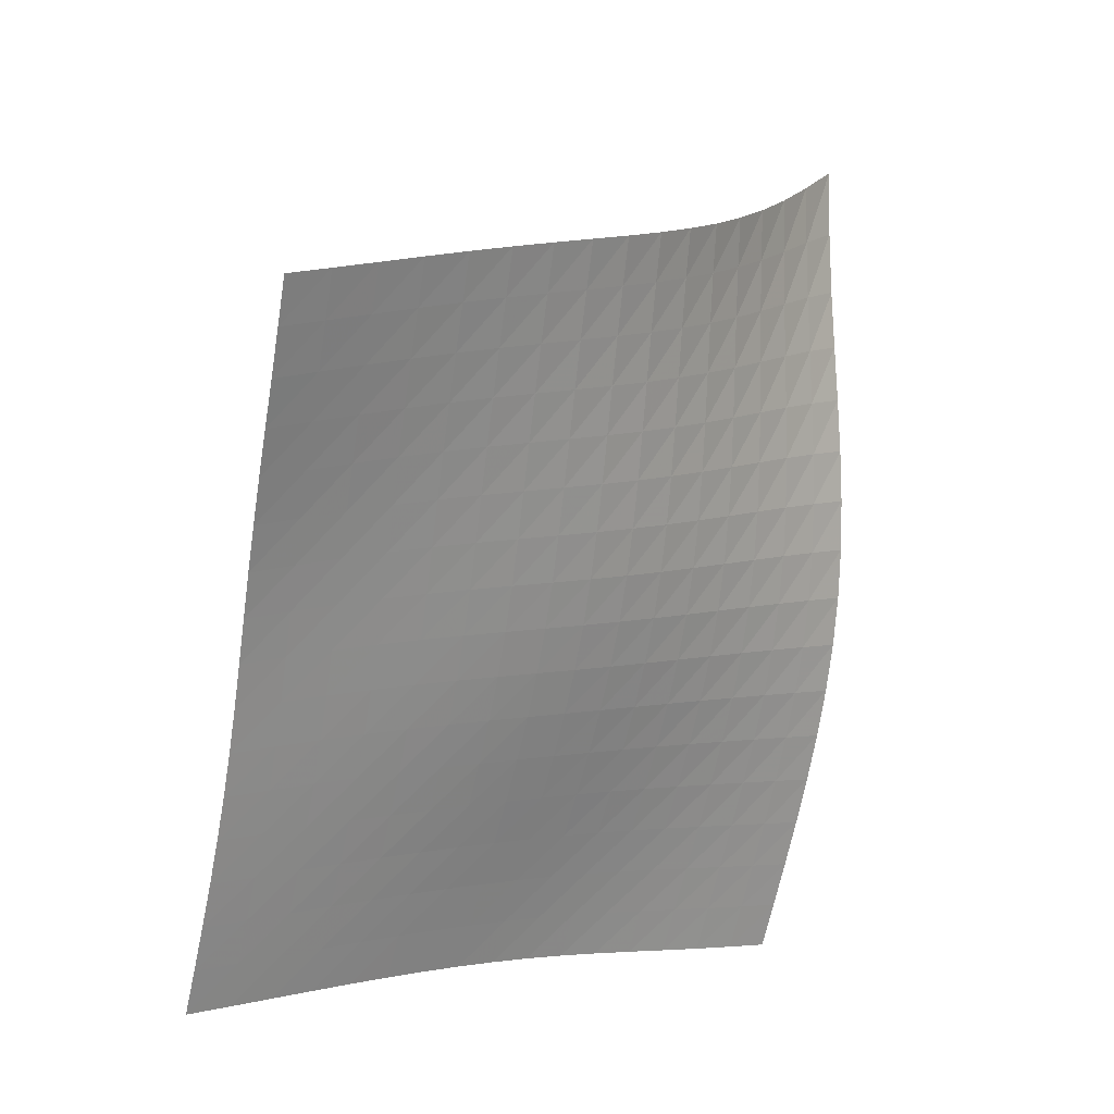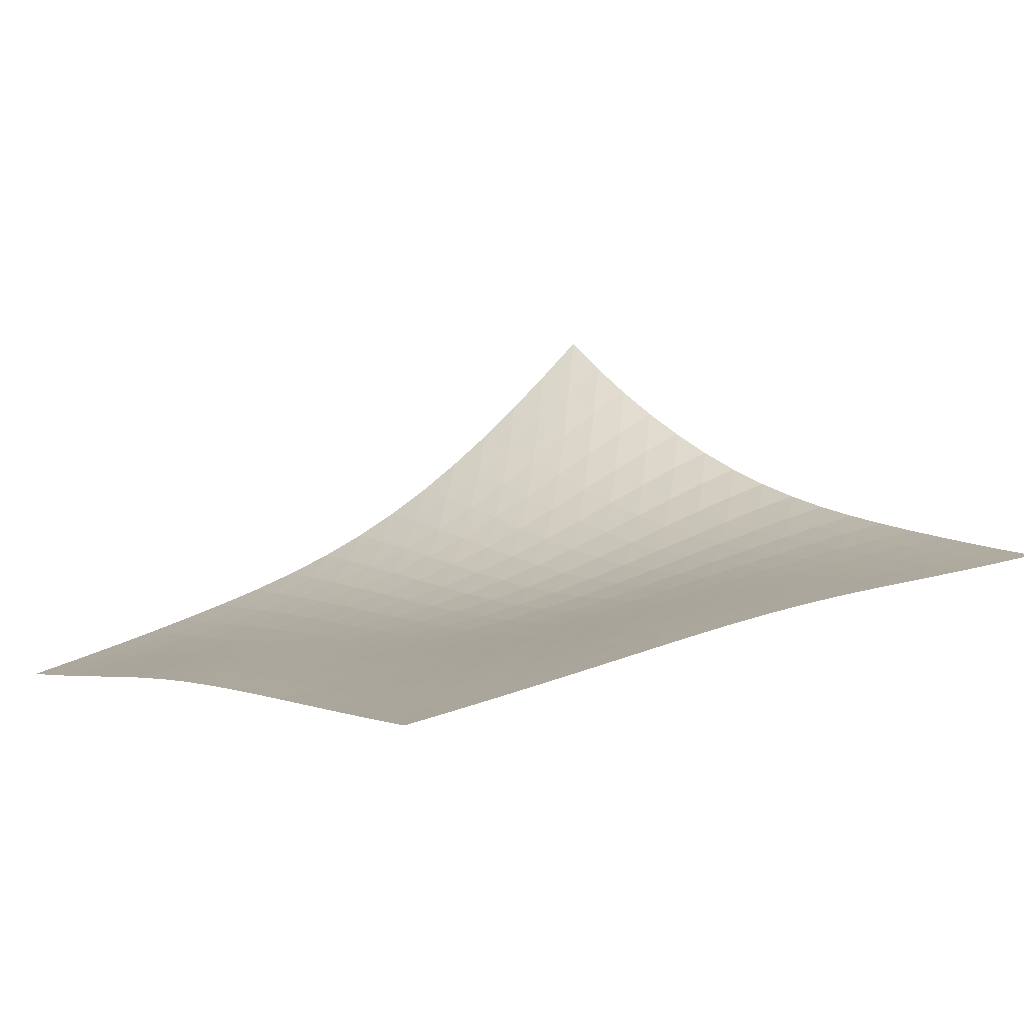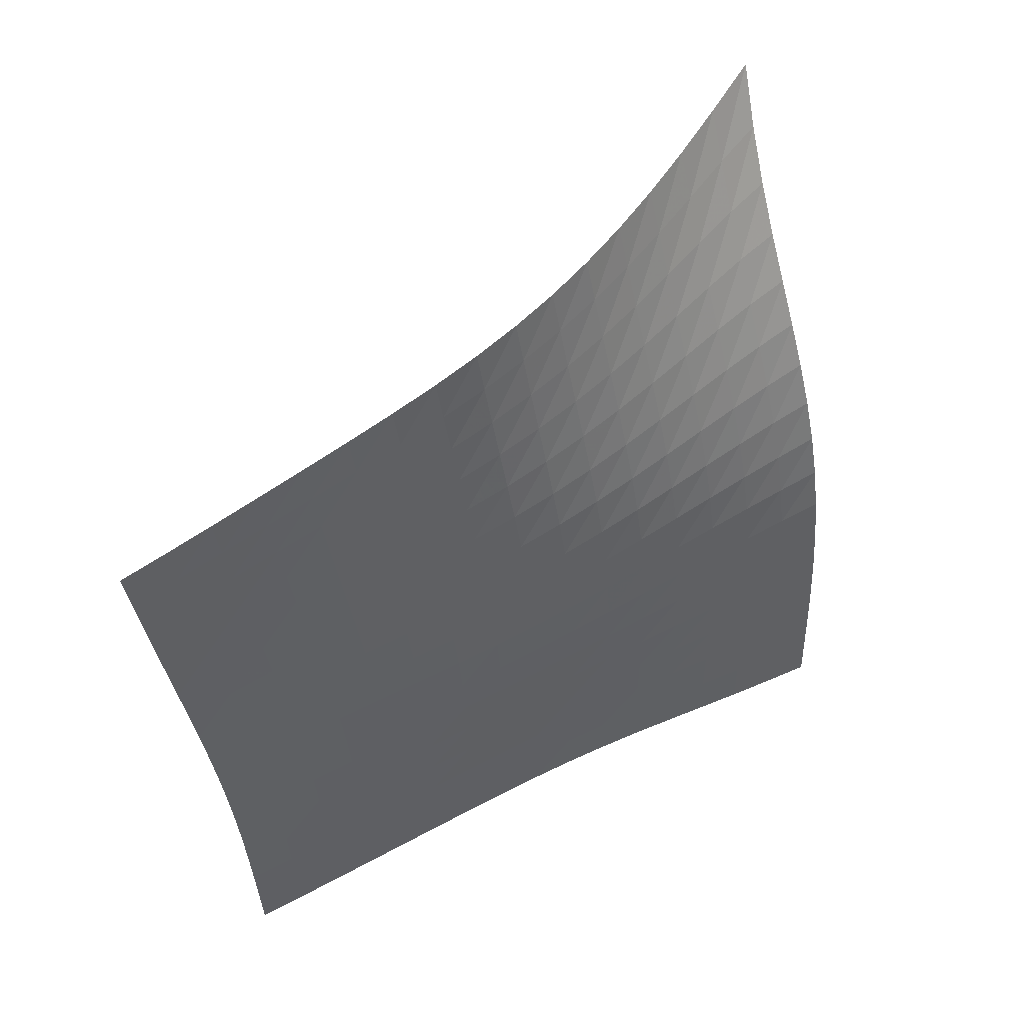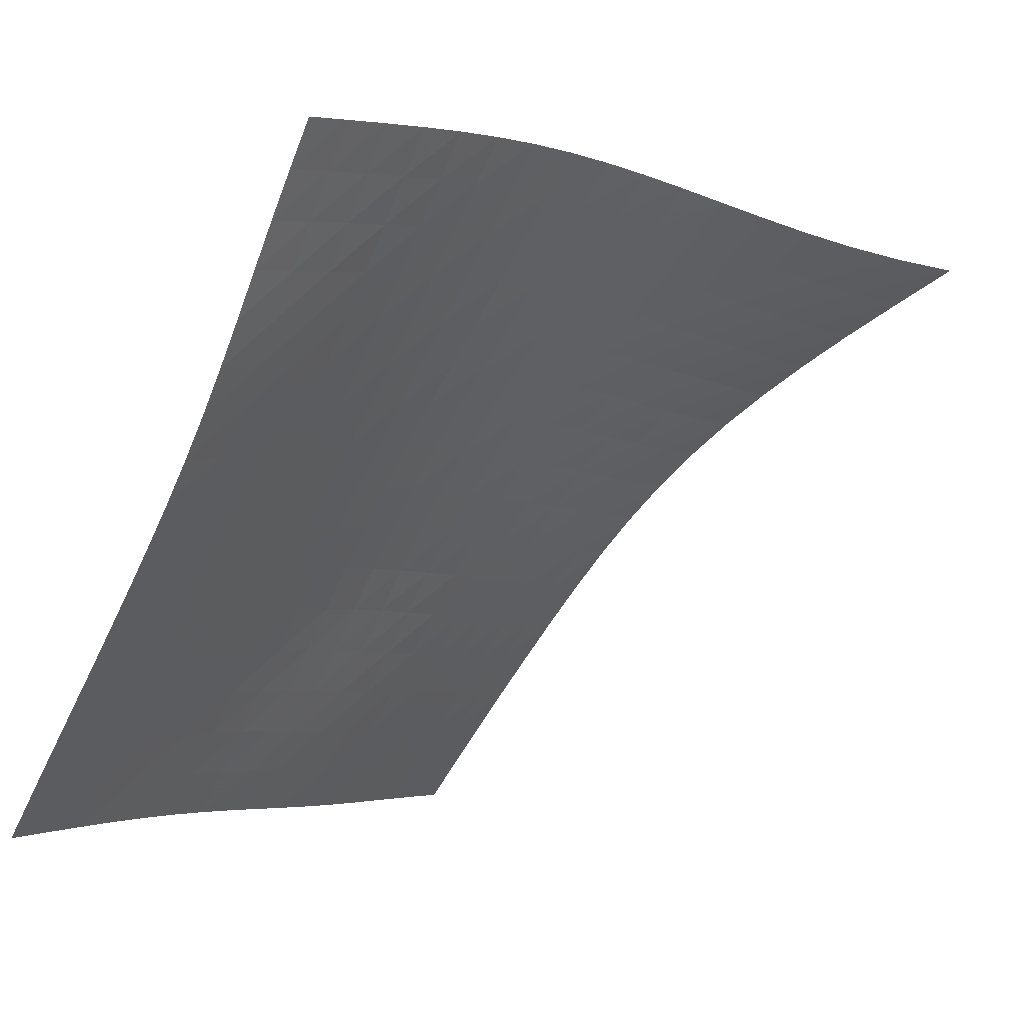
<metadata>
{"format":"obj","ext":"obj","renderer":"f3d","projection":"perspective","resolution":1024,"background":"white","views":[{"elev":-42.1,"azim":-110.4,"up":"+Y"},{"elev":-30.5,"azim":149.2,"up":"+Y"},{"elev":-9.1,"azim":-93.7,"up":"+Y"},{"elev":8.2,"azim":95.9,"up":"+Z"}]}
</metadata>
<code>
v -6.499 -0.008933 6.499
v 3.885 -9.568 9.184
v -9.184 -9.568 -3.885
v 1.935 -14.73 -1.935
v -9.137 -9.13 -3.193
v -9.087 -8.68 -2.495
v -9.03 -8.22 -1.792
v -8.961 -7.75 -1.084
v -8.874 -7.271 -0.373
v -8.764 -6.78 0.3337
v -8.624 -6.273 1.029
v -8.454 -5.742 1.705
v -8.253 -5.183 2.355
v -8.023 -4.59 2.976
v -7.771 -3.961 3.571
v -7.505 -3.29 4.147
v -7.234 -2.57 4.713
v -6.969 -1.791 5.285
v -6.721 -0.9364 5.876
v -5.876 -0.9364 6.721
v -5.285 -1.791 6.969
v -4.713 -2.57 7.234
v -4.147 -3.29 7.505
v -3.571 -3.961 7.771
v -2.976 -4.59 8.023
v -2.355 -5.183 8.253
v -1.705 -5.742 8.454
v -1.029 -6.273 8.624
v -0.3337 -6.78 8.764
v 0.373 -7.271 8.874
v 1.084 -7.75 8.961
v 1.792 -8.22 9.03
v 2.495 -8.68 9.087
v 3.193 -9.13 9.137
v 3.746 -9.877 8.449
v 3.609 -10.18 7.714
v 3.475 -10.47 6.982
v 3.34 -10.75 6.256
v 3.203 -11.04 5.54
v 3.062 -11.34 4.839
v 2.919 -11.65 4.152
v 2.777 -11.97 3.477
v 2.639 -12.29 2.813
v 2.511 -12.63 2.153
v 2.394 -12.97 1.492
v 2.288 -13.31 0.8274
v 2.192 -13.66 0.1544
v 2.104 -14.01 -0.5293
v 2.019 -14.37 -1.226
v 1.226 -14.37 -2.019
v 0.5293 -14.01 -2.104
v -0.1544 -13.66 -2.192
v -0.8274 -13.31 -2.288
v -1.492 -12.97 -2.394
v -2.153 -12.63 -2.511
v -2.813 -12.29 -2.639
v -3.477 -11.97 -2.777
v -4.152 -11.65 -2.919
v -4.839 -11.34 -3.062
v -5.54 -11.04 -3.203
v -6.256 -10.75 -3.34
v -6.982 -10.47 -3.475
v -7.714 -10.18 -3.609
v -8.449 -9.877 -3.746
v -6.112 -1.654 6.112
v -6.356 -2.398 5.517
v -6.609 -3.113 4.934
v -6.867 -3.791 4.353
v -7.119 -4.432 3.763
v -7.358 -5.038 3.155
v -7.576 -5.61 2.523
v -7.766 -6.149 1.865
v -7.926 -6.66 1.183
v -8.056 -7.148 0.4842
v -8.159 -7.621 -0.2254
v -8.239 -8.084 -0.9382
v -8.303 -8.541 -1.649
v -8.356 -8.993 -2.354
v -8.403 -9.439 -3.052
v -5.517 -2.398 6.356
v -5.754 -3.044 5.754
v -5.996 -3.691 5.159
v -6.239 -4.321 4.564
v -6.477 -4.926 3.961
v -6.702 -5.504 3.34
v -6.906 -6.05 2.697
v -7.084 -6.567 2.03
v -7.233 -7.056 1.342
v -7.353 -7.523 0.6378
v -7.447 -7.975 -0.07594
v -7.52 -8.42 -0.7924
v -7.577 -8.862 -1.506
v -7.626 -9.302 -2.214
v -7.67 -9.741 -2.914
v -4.934 -3.113 6.609
v -5.159 -3.691 5.996
v -5.388 -4.28 5.388
v -5.617 -4.865 4.779
v -5.84 -5.434 4.162
v -6.05 -5.98 3.529
v -6.241 -6.5 2.875
v -6.406 -6.992 2.2
v -6.544 -7.457 1.505
v -6.653 -7.902 0.7945
v -6.738 -8.332 0.07592
v -6.804 -8.756 -0.6449
v -6.855 -9.181 -1.363
v -6.899 -9.607 -2.074
v -6.94 -10.04 -2.778
v -4.353 -3.791 6.867
v -4.564 -4.321 6.239
v -4.779 -4.865 5.617
v -4.994 -5.409 4.994
v -5.202 -5.944 4.363
v -5.399 -6.46 3.718
v -5.577 -6.953 3.054
v -5.73 -7.42 2.371
v -5.857 -7.862 1.669
v -5.958 -8.283 0.954
v -6.035 -8.692 0.2307
v -6.094 -9.096 -0.4944
v -6.14 -9.502 -1.217
v -6.179 -9.913 -1.932
v -6.217 -10.33 -2.64
v -3.763 -4.432 7.119
v -3.961 -4.926 6.477
v -4.162 -5.434 5.84
v -4.363 -5.944 5.202
v -4.559 -6.447 4.559
v -4.743 -6.936 3.903
v -4.91 -7.403 3.231
v -5.054 -7.847 2.54
v -5.173 -8.267 1.834
v -5.266 -8.668 1.114
v -5.337 -9.056 0.3876
v -5.391 -9.441 -0.341
v -5.433 -9.829 -1.067
v -5.469 -10.22 -1.786
v -5.504 -10.63 -2.498
v -3.155 -5.038 7.358
v -3.34 -5.504 6.702
v -3.529 -5.98 6.05
v -3.718 -6.46 5.399
v -3.903 -6.936 4.743
v -4.078 -7.399 4.078
v -4.236 -7.844 3.398
v -4.374 -8.267 2.703
v -4.487 -8.668 1.993
v -4.577 -9.051 1.272
v -4.645 -9.423 0.5437
v -4.696 -9.791 -0.1866
v -4.736 -10.16 -0.9146
v -4.77 -10.54 -1.637
v -4.804 -10.94 -2.353
v -2.523 -5.61 7.576
v -2.697 -6.05 6.906
v -2.875 -6.5 6.241
v -3.054 -6.953 5.577
v -3.231 -7.403 4.91
v -3.398 -7.844 4.236
v -3.552 -8.269 3.552
v -3.686 -8.675 2.854
v -3.797 -9.061 2.143
v -3.886 -9.431 1.422
v -3.954 -9.789 0.6949
v -4.006 -10.14 -0.03493
v -4.047 -10.5 -0.7632
v -4.082 -10.87 -1.487
v -4.116 -11.26 -2.206
v -1.865 -6.149 7.766
v -2.03 -6.567 7.084
v -2.2 -6.992 6.406
v -2.371 -7.42 5.73
v -2.54 -7.847 5.054
v -2.703 -8.267 4.374
v -2.854 -8.675 3.686
v -2.987 -9.067 2.987
v -3.101 -9.442 2.279
v -3.192 -9.802 1.561
v -3.264 -10.15 0.8363
v -3.32 -10.5 0.1094
v -3.364 -10.85 -0.617
v -3.403 -11.21 -1.341
v -3.44 -11.58 -2.061
v -1.183 -6.66 7.926
v -1.342 -7.056 7.233
v -1.505 -7.457 6.544
v -1.669 -7.862 5.857
v -1.834 -8.267 5.173
v -1.993 -8.668 4.487
v -2.143 -9.061 3.797
v -2.279 -9.442 3.101
v -2.396 -9.809 2.396
v -2.493 -10.16 1.683
v -2.571 -10.51 0.964
v -2.633 -10.85 0.2422
v -2.684 -11.2 -0.4804
v -2.729 -11.55 -1.202
v -2.771 -11.92 -1.922
v -0.4842 -7.148 8.056
v -0.6378 -7.523 7.353
v -0.7945 -7.902 6.653
v -0.954 -8.283 5.958
v -1.114 -8.668 5.266
v -1.272 -9.051 4.577
v -1.422 -9.431 3.886
v -1.561 -9.802 3.192
v -1.683 -10.16 2.493
v -1.787 -10.51 1.787
v -1.873 -10.86 1.075
v -1.943 -11.2 0.3603
v -2.003 -11.55 -0.3566
v -2.055 -11.9 -1.074
v -2.105 -12.26 -1.793
v 0.2254 -7.621 8.159
v 0.07594 -7.975 7.447
v -0.07592 -8.332 6.738
v -0.2307 -8.692 6.035
v -0.3876 -9.056 5.337
v -0.5437 -9.423 4.645
v -0.6949 -9.789 3.954
v -0.8363 -10.15 3.264
v -0.964 -10.51 2.571
v -1.075 -10.86 1.873
v -1.17 -11.2 1.17
v -1.25 -11.55 0.463
v -1.318 -11.89 -0.2472
v -1.379 -12.25 -0.9602
v -1.437 -12.6 -1.676
v 0.9382 -8.084 8.239
v 0.7924 -8.42 7.52
v 0.6449 -8.756 6.804
v 0.4944 -9.096 6.094
v 0.341 -9.441 5.391
v 0.1866 -9.791 4.696
v 0.03493 -10.14 4.006
v -0.1094 -10.5 3.32
v -0.2422 -10.85 2.633
v -0.3603 -11.2 1.943
v -0.463 -11.55 1.25
v -0.5513 -11.89 0.5513
v -0.6283 -12.24 -0.1515
v -0.698 -12.59 -0.8589
v -0.7639 -12.95 -1.571
v 1.649 -8.541 8.303
v 1.506 -8.862 7.577
v 1.363 -9.181 6.855
v 1.217 -9.502 6.14
v 1.067 -9.829 5.433
v 0.9146 -10.16 4.736
v 0.7632 -10.5 4.047
v 0.617 -10.85 3.364
v 0.4804 -11.2 2.684
v 0.3566 -11.55 2.003
v 0.2472 -11.89 1.318
v 0.1515 -12.24 0.6283
v 0.06688 -12.59 -0.06688
v -0.01022 -12.94 -0.7685
v -0.08345 -13.3 -1.477
v 2.354 -8.993 8.356
v 2.214 -9.302 7.626
v 2.074 -9.607 6.899
v 1.932 -9.913 6.179
v 1.786 -10.22 5.469
v 1.637 -10.54 4.77
v 1.487 -10.87 4.082
v 1.341 -11.21 3.403
v 1.202 -11.55 2.729
v 1.074 -11.9 2.055
v 0.9602 -12.25 1.379
v 0.8589 -12.59 0.698
v 0.7685 -12.94 0.01022
v 0.6856 -13.3 -0.6856
v 0.6065 -13.66 -1.39
v 3.052 -9.439 8.403
v 2.914 -9.741 7.67
v 2.778 -10.04 6.94
v 2.64 -10.33 6.217
v 2.498 -10.63 5.504
v 2.353 -10.94 4.804
v 2.206 -11.26 4.116
v 2.061 -11.58 3.44
v 1.922 -11.92 2.771
v 1.793 -12.26 2.105
v 1.676 -12.6 1.437
v 1.571 -12.95 0.7639
v 1.477 -13.3 0.08345
v 1.39 -13.66 -0.6065
v 1.308 -14.01 -1.308
f 289 49 4
f 289 4 50
f 5 79 64
f 5 64 3
f 79 94 63
f 79 63 64
f 94 109 62
f 94 62 63
f 109 124 61
f 109 61 62
f 124 139 60
f 124 60 61
f 139 154 59
f 139 59 60
f 154 169 58
f 154 58 59
f 169 184 57
f 169 57 58
f 184 199 56
f 184 56 57
f 199 214 55
f 199 55 56
f 214 229 54
f 214 54 55
f 229 244 53
f 229 53 54
f 244 259 52
f 244 52 53
f 259 274 51
f 259 51 52
f 274 289 50
f 274 50 51
f 1 20 65
f 1 65 19
f 19 65 66
f 19 66 18
f 18 66 67
f 18 67 17
f 17 67 68
f 17 68 16
f 16 68 69
f 16 69 15
f 15 69 70
f 15 70 14
f 14 70 71
f 14 71 13
f 13 71 72
f 13 72 12
f 12 72 73
f 12 73 11
f 11 73 74
f 11 74 10
f 10 74 75
f 10 75 9
f 9 75 76
f 9 76 8
f 8 76 77
f 8 77 7
f 7 77 78
f 7 78 6
f 6 78 79
f 6 79 5
f 20 21 80
f 20 80 65
f 65 80 81
f 65 81 66
f 66 81 82
f 66 82 67
f 67 82 83
f 67 83 68
f 68 83 84
f 68 84 69
f 69 84 85
f 69 85 70
f 70 85 86
f 70 86 71
f 71 86 87
f 71 87 72
f 72 87 88
f 72 88 73
f 73 88 89
f 73 89 74
f 74 89 90
f 74 90 75
f 75 90 91
f 75 91 76
f 76 91 92
f 76 92 77
f 77 92 93
f 77 93 78
f 78 93 94
f 78 94 79
f 21 22 95
f 21 95 80
f 80 95 96
f 80 96 81
f 81 96 97
f 81 97 82
f 82 97 98
f 82 98 83
f 83 98 99
f 83 99 84
f 84 99 100
f 84 100 85
f 85 100 101
f 85 101 86
f 86 101 102
f 86 102 87
f 87 102 103
f 87 103 88
f 88 103 104
f 88 104 89
f 89 104 105
f 89 105 90
f 90 105 106
f 90 106 91
f 91 106 107
f 91 107 92
f 92 107 108
f 92 108 93
f 93 108 109
f 93 109 94
f 22 23 110
f 22 110 95
f 95 110 111
f 95 111 96
f 96 111 112
f 96 112 97
f 97 112 113
f 97 113 98
f 98 113 114
f 98 114 99
f 99 114 115
f 99 115 100
f 100 115 116
f 100 116 101
f 101 116 117
f 101 117 102
f 102 117 118
f 102 118 103
f 103 118 119
f 103 119 104
f 104 119 120
f 104 120 105
f 105 120 121
f 105 121 106
f 106 121 122
f 106 122 107
f 107 122 123
f 107 123 108
f 108 123 124
f 108 124 109
f 23 24 125
f 23 125 110
f 110 125 126
f 110 126 111
f 111 126 127
f 111 127 112
f 112 127 128
f 112 128 113
f 113 128 129
f 113 129 114
f 114 129 130
f 114 130 115
f 115 130 131
f 115 131 116
f 116 131 132
f 116 132 117
f 117 132 133
f 117 133 118
f 118 133 134
f 118 134 119
f 119 134 135
f 119 135 120
f 120 135 136
f 120 136 121
f 121 136 137
f 121 137 122
f 122 137 138
f 122 138 123
f 123 138 139
f 123 139 124
f 24 25 140
f 24 140 125
f 125 140 141
f 125 141 126
f 126 141 142
f 126 142 127
f 127 142 143
f 127 143 128
f 128 143 144
f 128 144 129
f 129 144 145
f 129 145 130
f 130 145 146
f 130 146 131
f 131 146 147
f 131 147 132
f 132 147 148
f 132 148 133
f 133 148 149
f 133 149 134
f 134 149 150
f 134 150 135
f 135 150 151
f 135 151 136
f 136 151 152
f 136 152 137
f 137 152 153
f 137 153 138
f 138 153 154
f 138 154 139
f 25 26 155
f 25 155 140
f 140 155 156
f 140 156 141
f 141 156 157
f 141 157 142
f 142 157 158
f 142 158 143
f 143 158 159
f 143 159 144
f 144 159 160
f 144 160 145
f 145 160 161
f 145 161 146
f 146 161 162
f 146 162 147
f 147 162 163
f 147 163 148
f 148 163 164
f 148 164 149
f 149 164 165
f 149 165 150
f 150 165 166
f 150 166 151
f 151 166 167
f 151 167 152
f 152 167 168
f 152 168 153
f 153 168 169
f 153 169 154
f 26 27 170
f 26 170 155
f 155 170 171
f 155 171 156
f 156 171 172
f 156 172 157
f 157 172 173
f 157 173 158
f 158 173 174
f 158 174 159
f 159 174 175
f 159 175 160
f 160 175 176
f 160 176 161
f 161 176 177
f 161 177 162
f 162 177 178
f 162 178 163
f 163 178 179
f 163 179 164
f 164 179 180
f 164 180 165
f 165 180 181
f 165 181 166
f 166 181 182
f 166 182 167
f 167 182 183
f 167 183 168
f 168 183 184
f 168 184 169
f 27 28 185
f 27 185 170
f 170 185 186
f 170 186 171
f 171 186 187
f 171 187 172
f 172 187 188
f 172 188 173
f 173 188 189
f 173 189 174
f 174 189 190
f 174 190 175
f 175 190 191
f 175 191 176
f 176 191 192
f 176 192 177
f 177 192 193
f 177 193 178
f 178 193 194
f 178 194 179
f 179 194 195
f 179 195 180
f 180 195 196
f 180 196 181
f 181 196 197
f 181 197 182
f 182 197 198
f 182 198 183
f 183 198 199
f 183 199 184
f 28 29 200
f 28 200 185
f 185 200 201
f 185 201 186
f 186 201 202
f 186 202 187
f 187 202 203
f 187 203 188
f 188 203 204
f 188 204 189
f 189 204 205
f 189 205 190
f 190 205 206
f 190 206 191
f 191 206 207
f 191 207 192
f 192 207 208
f 192 208 193
f 193 208 209
f 193 209 194
f 194 209 210
f 194 210 195
f 195 210 211
f 195 211 196
f 196 211 212
f 196 212 197
f 197 212 213
f 197 213 198
f 198 213 214
f 198 214 199
f 29 30 215
f 29 215 200
f 200 215 216
f 200 216 201
f 201 216 217
f 201 217 202
f 202 217 218
f 202 218 203
f 203 218 219
f 203 219 204
f 204 219 220
f 204 220 205
f 205 220 221
f 205 221 206
f 206 221 222
f 206 222 207
f 207 222 223
f 207 223 208
f 208 223 224
f 208 224 209
f 209 224 225
f 209 225 210
f 210 225 226
f 210 226 211
f 211 226 227
f 211 227 212
f 212 227 228
f 212 228 213
f 213 228 229
f 213 229 214
f 30 31 230
f 30 230 215
f 215 230 231
f 215 231 216
f 216 231 232
f 216 232 217
f 217 232 233
f 217 233 218
f 218 233 234
f 218 234 219
f 219 234 235
f 219 235 220
f 220 235 236
f 220 236 221
f 221 236 237
f 221 237 222
f 222 237 238
f 222 238 223
f 223 238 239
f 223 239 224
f 224 239 240
f 224 240 225
f 225 240 241
f 225 241 226
f 226 241 242
f 226 242 227
f 227 242 243
f 227 243 228
f 228 243 244
f 228 244 229
f 31 32 245
f 31 245 230
f 230 245 246
f 230 246 231
f 231 246 247
f 231 247 232
f 232 247 248
f 232 248 233
f 233 248 249
f 233 249 234
f 234 249 250
f 234 250 235
f 235 250 251
f 235 251 236
f 236 251 252
f 236 252 237
f 237 252 253
f 237 253 238
f 238 253 254
f 238 254 239
f 239 254 255
f 239 255 240
f 240 255 256
f 240 256 241
f 241 256 257
f 241 257 242
f 242 257 258
f 242 258 243
f 243 258 259
f 243 259 244
f 32 33 260
f 32 260 245
f 245 260 261
f 245 261 246
f 246 261 262
f 246 262 247
f 247 262 263
f 247 263 248
f 248 263 264
f 248 264 249
f 249 264 265
f 249 265 250
f 250 265 266
f 250 266 251
f 251 266 267
f 251 267 252
f 252 267 268
f 252 268 253
f 253 268 269
f 253 269 254
f 254 269 270
f 254 270 255
f 255 270 271
f 255 271 256
f 256 271 272
f 256 272 257
f 257 272 273
f 257 273 258
f 258 273 274
f 258 274 259
f 33 34 275
f 33 275 260
f 260 275 276
f 260 276 261
f 261 276 277
f 261 277 262
f 262 277 278
f 262 278 263
f 263 278 279
f 263 279 264
f 264 279 280
f 264 280 265
f 265 280 281
f 265 281 266
f 266 281 282
f 266 282 267
f 267 282 283
f 267 283 268
f 268 283 284
f 268 284 269
f 269 284 285
f 269 285 270
f 270 285 286
f 270 286 271
f 271 286 287
f 271 287 272
f 272 287 288
f 272 288 273
f 273 288 289
f 273 289 274
f 34 2 35
f 34 35 275
f 275 35 36
f 275 36 276
f 276 36 37
f 276 37 277
f 277 37 38
f 277 38 278
f 278 38 39
f 278 39 279
f 279 39 40
f 279 40 280
f 280 40 41
f 280 41 281
f 281 41 42
f 281 42 282
f 282 42 43
f 282 43 283
f 283 43 44
f 283 44 284
f 284 44 45
f 284 45 285
f 285 45 46
f 285 46 286
f 286 46 47
f 286 47 287
f 287 47 48
f 287 48 288
f 288 48 49
f 288 49 289

</code>
